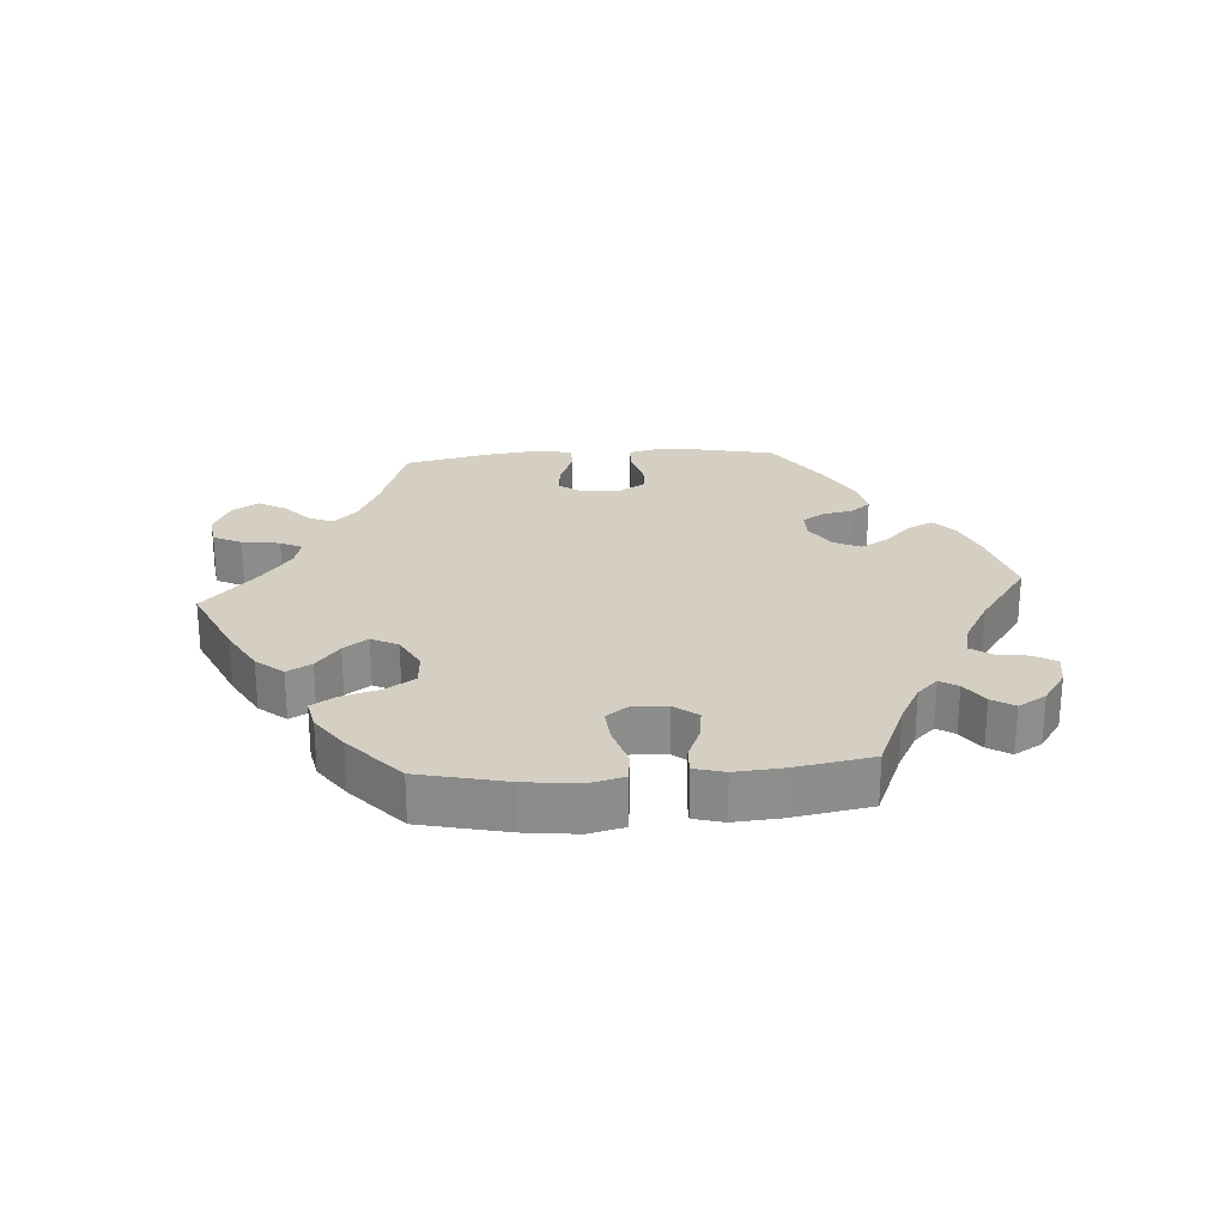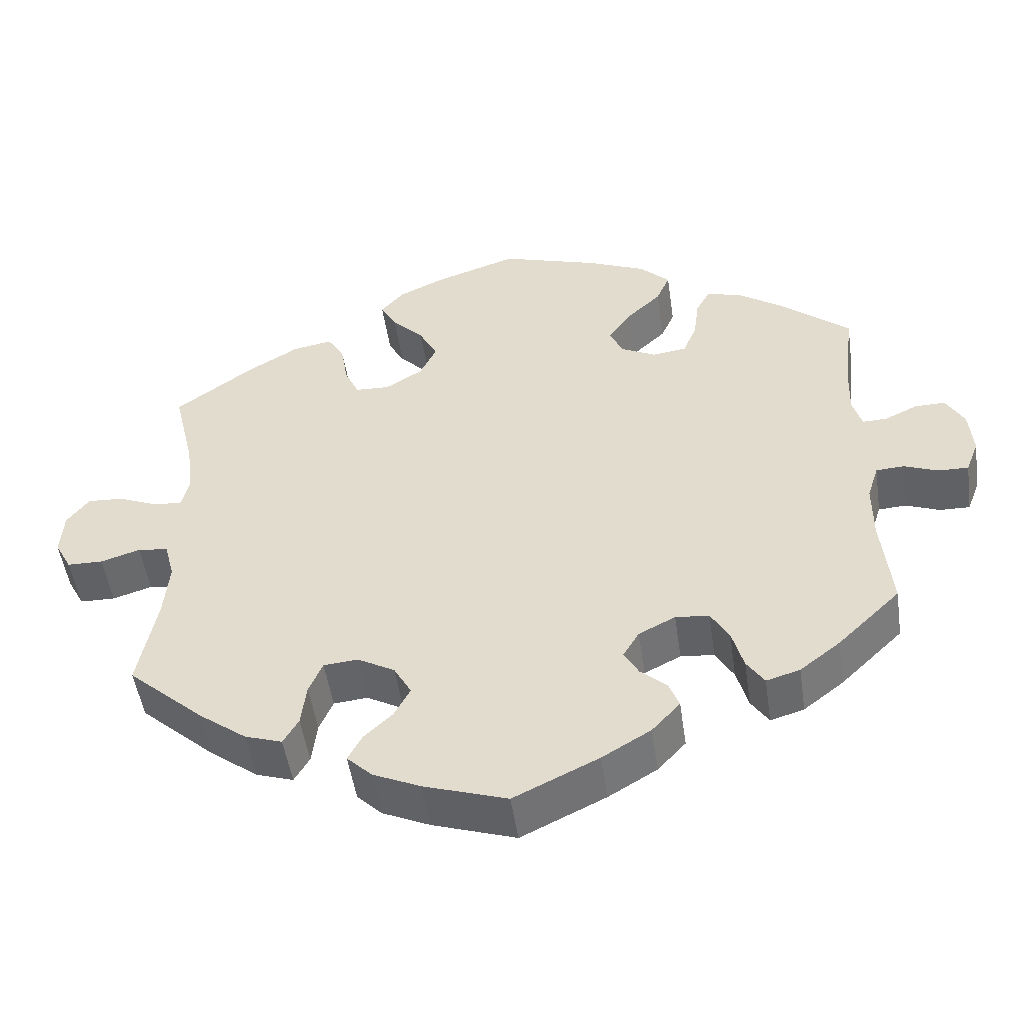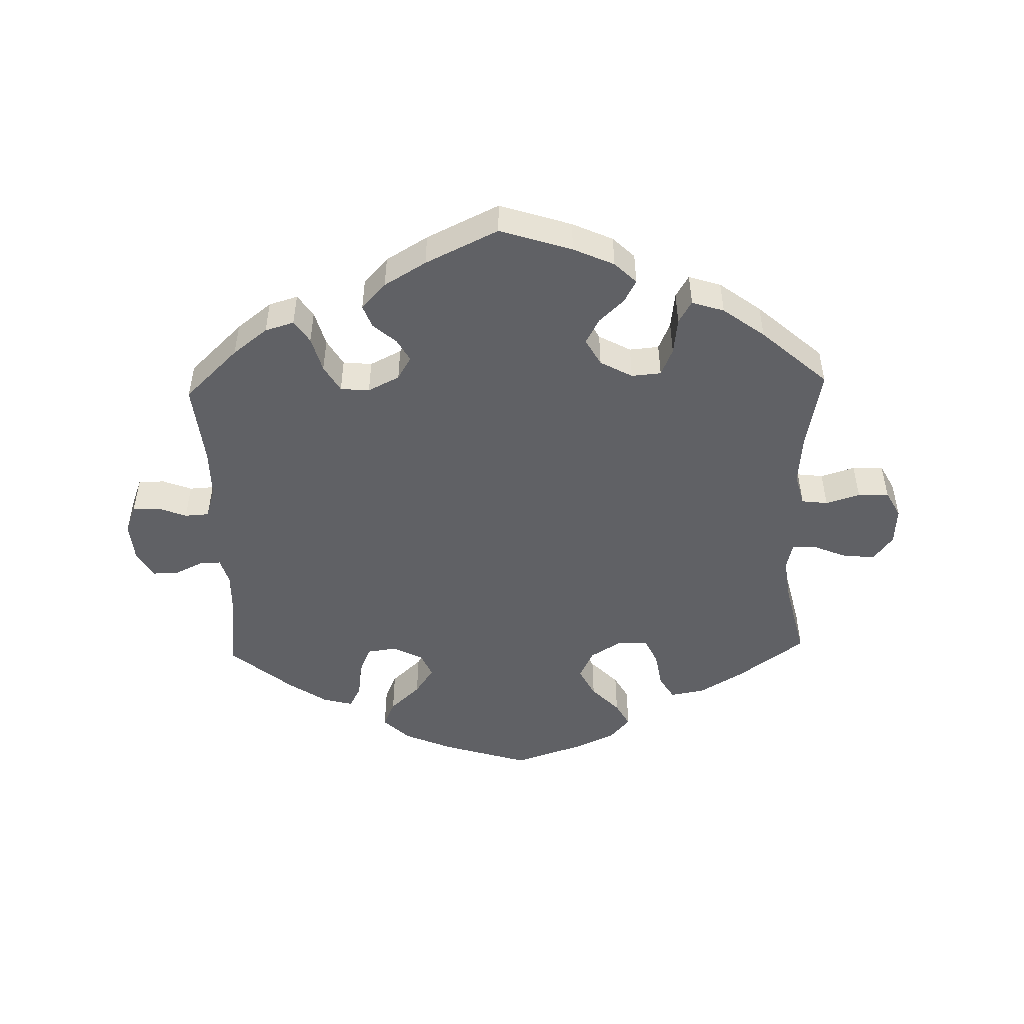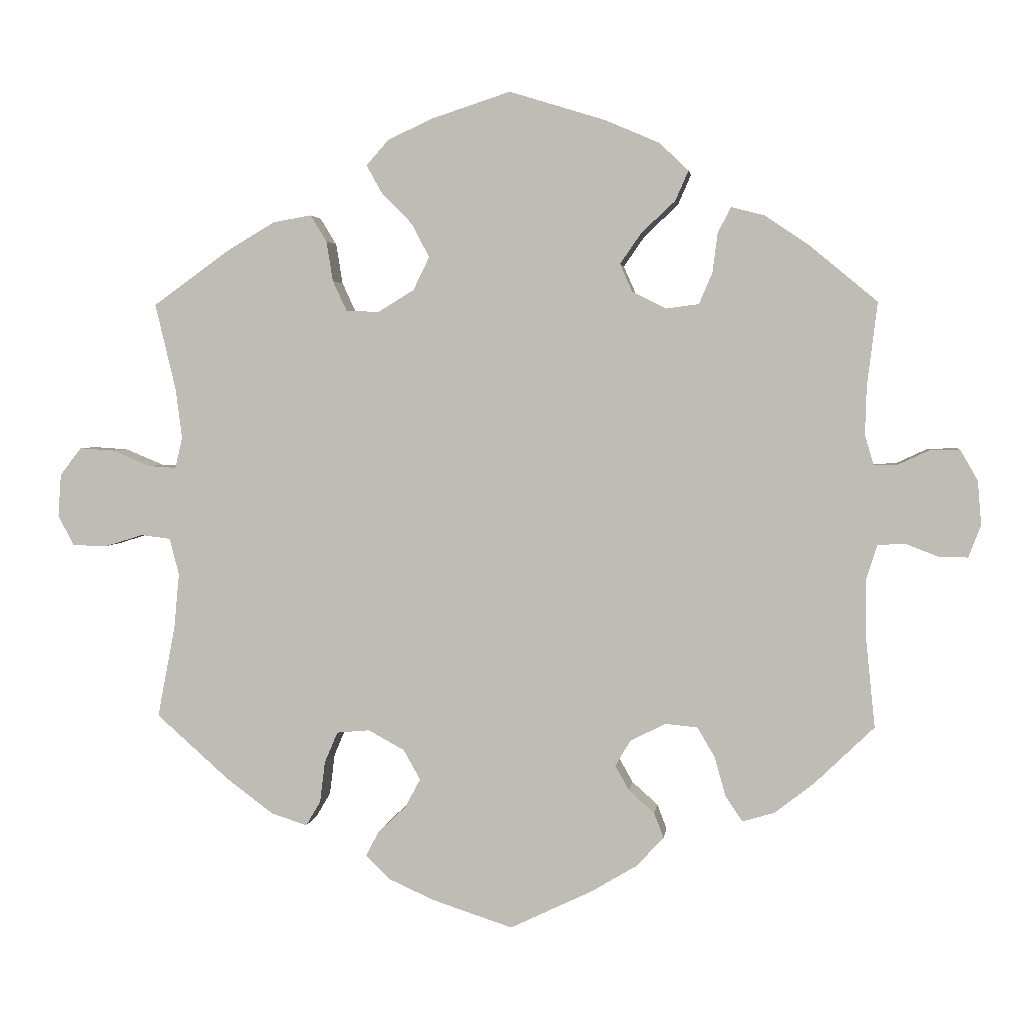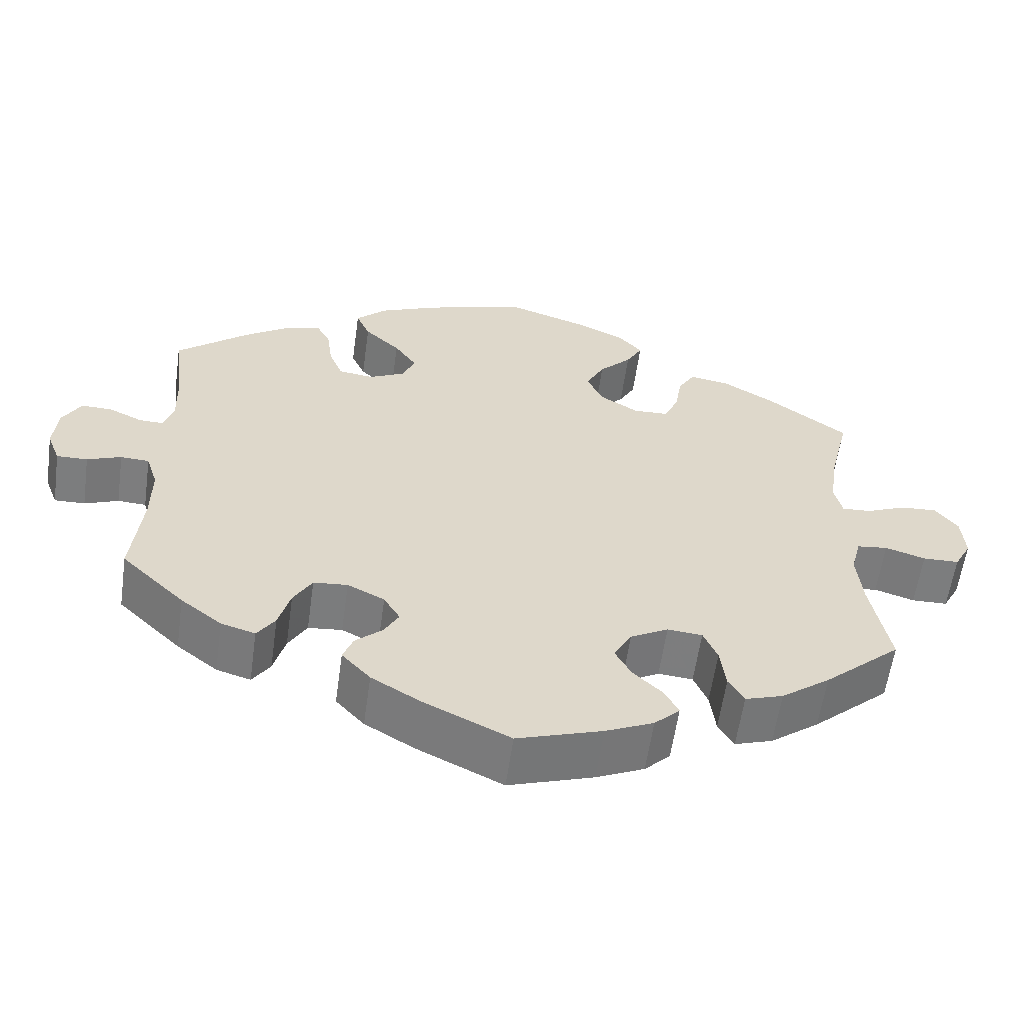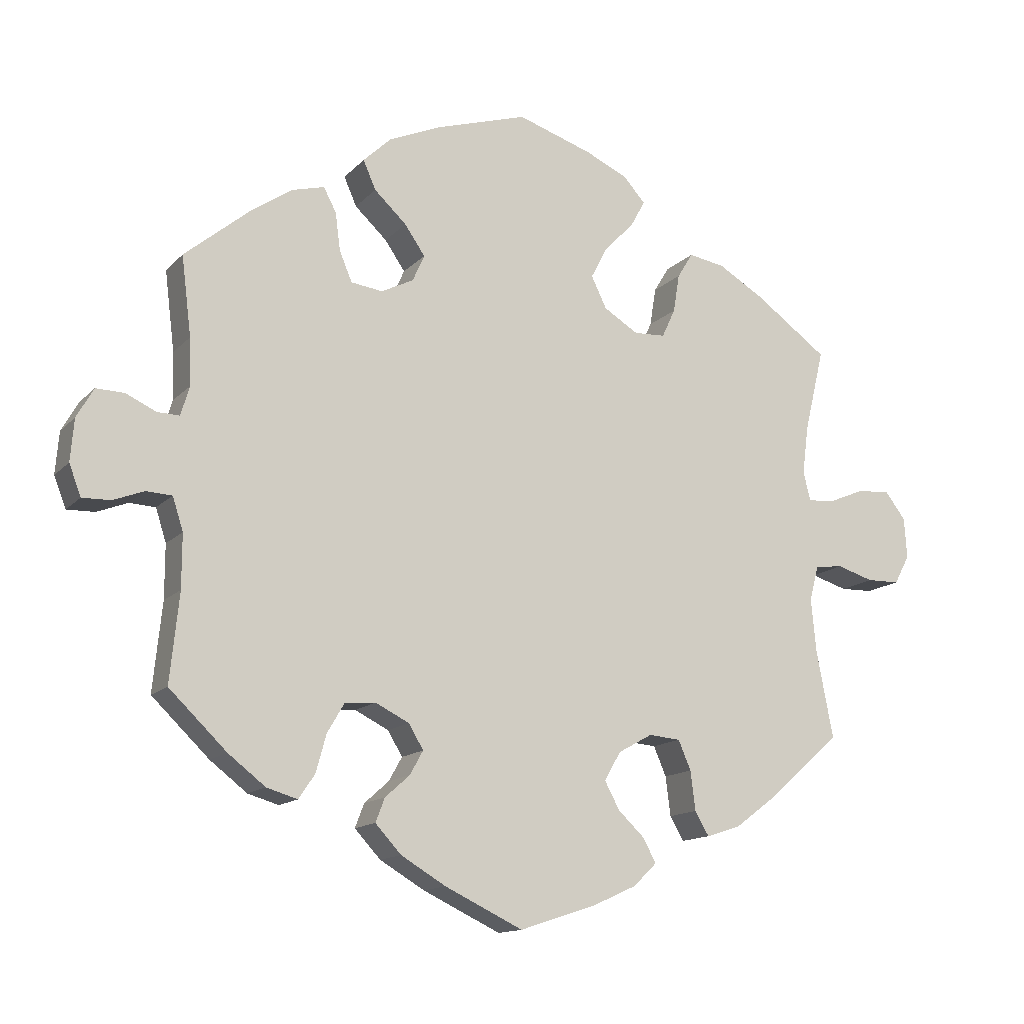
<metadata>
{"format":"obj","ext":"obj","renderer":"f3d","projection":"perspective","resolution":1024,"background":"white","views":[{"elev":25.5,"azim":25.7,"up":"+Y"},{"elev":-50.0,"azim":8.3,"up":"+Z"},{"elev":-49.4,"azim":-178.3,"up":"+Y"},{"elev":2.9,"azim":7.0,"up":"+Z"},{"elev":-59.0,"azim":172.0,"up":"+Z"},{"elev":-13.7,"azim":153.9,"up":"+Z"}]}
</metadata>
<code>
v -0.109 0.07 -0.542
v -0.171 0.07 -0.514
v -0.204 0.07 -0.482
v -0.186 0.07 -0.448
v -0.148 0.07 -0.412
v -0.127 0.07 -0.373
v -0.15 0.07 -0.332
v -0.199 0.07 -0.305
v -0.244 0.07 -0.309
v -0.262 0.07 -0.351
v -0.269 0.07 -0.407
v -0.289 0.07 -0.441
v -0.338 0.07 -0.425
v -0.401 0.07 -0.378
v -0.501 0.07 -0.289
v -0.477 0.07 -0.164
v -0.47 0.07 -0.089
v -0.483 0.07 -0.039
v -0.523 0.07 -0.034
v -0.575 0.07 -0.05
v -0.622 0.07 -0.049
v -0.644 0.07 -0.008
v -0.64 0.07 0.05
v -0.611 0.07 0.088
v -0.564 0.07 0.085
v -0.511 0.07 0.063
v -0.474 0.07 0.061
v -0.464 0.07 0.103
v -0.473 0.07 0.172
v -0.501 0.07 0.289
v -0.397 0.07 0.364
v -0.331 0.07 0.403
v -0.279 0.07 0.412
v -0.257 0.07 0.376
v -0.248 0.07 0.321
v -0.229 0.07 0.28
v -0.184 0.07 0.278
v -0.135 0.07 0.308
v -0.113 0.07 0.353
v -0.137 0.07 0.399
v -0.179 0.07 0.442
v -0.2 0.07 0.48
v -0.169 0.07 0.515
v -0.108 0.07 0.543
v -0.001 0.07 0.578
v 0.129 0.07 0.538
v 0.204 0.07 0.506
v 0.244 0.07 0.468
v 0.226 0.07 0.427
v 0.18 0.07 0.384
v 0.151 0.07 0.342
v 0.168 0.07 0.304
v 0.214 0.07 0.281
v 0.259 0.07 0.287
v 0.277 0.07 0.33
v 0.284 0.07 0.384
v 0.302 0.07 0.418
v 0.348 0.07 0.406
v 0.407 0.07 0.366
v 0.5 0.07 0.289
v 0.486 0.07 0.176
v 0.484 0.07 0.109
v 0.496 0.07 0.068
v 0.528 0.07 0.069
v 0.571 0.07 0.089
v 0.611 0.07 0.09
v 0.635 0.07 0.048
v 0.64 0.07 -0.012
v 0.623 0.07 -0.056
v 0.583 0.07 -0.055
v 0.539 0.07 -0.038
v 0.502 0.07 -0.04
v 0.487 0.07 -0.087
v 0.487 0.07 -0.163
v 0.5 0.07 -0.289
v 0.418 0.07 -0.368
v 0.365 0.07 -0.409
v 0.321 0.07 -0.422
v 0.298 0.07 -0.388
v 0.283 0.07 -0.334
v 0.259 0.07 -0.293
v 0.215 0.07 -0.289
v 0.167 0.07 -0.313
v 0.146 0.07 -0.348
v 0.165 0.07 -0.382
v 0.2 0.07 -0.413
v 0.213 0.07 -0.447
v 0.176 0.07 -0.487
v 0.112 0.07 -0.525
v 0.001 0.07 -0.578
v -0.109 0 -0.542
v -0.171 0 -0.514
v -0.204 0 -0.482
v -0.186 0 -0.448
v -0.148 0 -0.412
v -0.127 0 -0.373
v -0.15 0 -0.332
v -0.199 0 -0.305
v -0.244 0 -0.309
v -0.262 0 -0.351
v -0.269 0 -0.407
v -0.289 0 -0.441
v -0.338 0 -0.425
v -0.401 0 -0.378
v -0.501 0 -0.289
v -0.477 0 -0.164
v -0.47 0 -0.089
v -0.483 0 -0.039
v -0.523 0 -0.034
v -0.575 0 -0.05
v -0.622 0 -0.049
v -0.644 0 -0.008
v -0.64 0 0.05
v -0.611 0 0.088
v -0.564 0 0.085
v -0.511 0 0.063
v -0.474 0 0.061
v -0.464 0 0.103
v -0.473 0 0.172
v -0.501 0 0.289
v -0.397 0 0.364
v -0.331 0 0.403
v -0.279 0 0.412
v -0.257 0 0.376
v -0.248 0 0.321
v -0.229 0 0.28
v -0.184 0 0.278
v -0.135 0 0.308
v -0.113 0 0.353
v -0.137 0 0.399
v -0.179 0 0.442
v -0.2 0 0.48
v -0.169 0 0.515
v -0.108 0 0.543
v -0.001 0 0.578
v 0.129 0 0.538
v 0.204 0 0.506
v 0.244 0 0.468
v 0.226 0 0.427
v 0.18 0 0.384
v 0.151 0 0.342
v 0.168 0 0.304
v 0.214 0 0.281
v 0.259 0 0.287
v 0.277 0 0.33
v 0.284 0 0.384
v 0.302 0 0.418
v 0.348 0 0.406
v 0.407 0 0.366
v 0.5 0 0.289
v 0.486 0 0.176
v 0.484 0 0.109
v 0.496 0 0.068
v 0.528 0 0.069
v 0.571 0 0.089
v 0.611 0 0.09
v 0.635 0 0.048
v 0.64 0 -0.012
v 0.623 0 -0.056
v 0.583 0 -0.055
v 0.539 0 -0.038
v 0.502 0 -0.04
v 0.487 0 -0.087
v 0.487 0 -0.163
v 0.5 0 -0.289
v 0.418 0 -0.368
v 0.365 0 -0.409
v 0.321 0 -0.422
v 0.298 0 -0.388
v 0.283 0 -0.334
v 0.259 0 -0.293
v 0.215 0 -0.289
v 0.167 0 -0.313
v 0.146 0 -0.348
v 0.165 0 -0.382
v 0.2 0 -0.413
v 0.213 0 -0.447
v 0.176 0 -0.487
v 0.112 0 -0.525
v 0.001 0 -0.578
f 85 86 87 88
f 84 85 88 89
f 77 78 79 80
f 77 80 81
f 74 75 76 77
f 73 74 77 81
f 72 73 81 82
f 68 69 70 71
f 68 71 72
f 67 68 72
f 64 65 66 67
f 63 64 67 72
f 62 63 72 82
f 58 59 60 61
f 55 56 57 58
f 54 55 58 61
f 53 54 61 62
f 47 48 49 50
f 47 50 51
f 46 47 51
f 45 46 51
f 44 45 51 52
f 40 41 42 43
f 39 40 43 44
f 32 33 34 35
f 32 35 36
f 29 30 31 32
f 28 29 32 36
f 27 28 36 37
f 23 24 25 26
f 23 26 27
f 22 23 27
f 19 20 21 22
f 18 19 22 27
f 17 18 27 37
f 13 14 15 16
f 10 11 12 13
f 9 10 13 16
f 8 9 16 17
f 2 3 4 5
f 2 5 6
f 1 2 6
f 84 89 90 1
f 53 62 82 83
f 52 53 83 84
f 39 44 52 84
f 38 39 84 1
f 7 8 17 37
f 6 7 37 38
f 1 6 38
f 178 177 176 175
f 179 178 175 174
f 170 169 168 167
f 171 170 167
f 167 166 165 164
f 171 167 164 163
f 172 171 163 162
f 161 160 159 158
f 162 161 158
f 162 158 157
f 157 156 155 154
f 162 157 154 153
f 172 162 153 152
f 151 150 149 148
f 148 147 146 145
f 151 148 145 144
f 152 151 144 143
f 140 139 138 137
f 141 140 137
f 141 137 136
f 141 136 135
f 142 141 135 134
f 133 132 131 130
f 134 133 130 129
f 125 124 123 122
f 126 125 122
f 122 121 120 119
f 126 122 119 118
f 127 126 118 117
f 116 115 114 113
f 117 116 113
f 117 113 112
f 112 111 110 109
f 117 112 109 108
f 127 117 108 107
f 106 105 104 103
f 103 102 101 100
f 106 103 100 99
f 107 106 99 98
f 95 94 93 92
f 96 95 92
f 96 92 91
f 91 180 179 174
f 173 172 152 143
f 174 173 143 142
f 174 142 134 129
f 91 174 129 128
f 127 107 98 97
f 128 127 97 96
f 128 96 91
f 1 91 92 2
f 2 92 93 3
f 3 93 94 4
f 4 94 95 5
f 5 95 96 6
f 6 96 97 7
f 7 97 98 8
f 8 98 99 9
f 9 99 100 10
f 10 100 101 11
f 11 101 102 12
f 12 102 103 13
f 13 103 104 14
f 14 104 105 15
f 15 105 106 16
f 16 106 107 17
f 17 107 108 18
f 18 108 109 19
f 19 109 110 20
f 20 110 111 21
f 21 111 112 22
f 22 112 113 23
f 23 113 114 24
f 24 114 115 25
f 25 115 116 26
f 26 116 117 27
f 27 117 118 28
f 28 118 119 29
f 29 119 120 30
f 30 120 121 31
f 31 121 122 32
f 32 122 123 33
f 33 123 124 34
f 34 124 125 35
f 35 125 126 36
f 36 126 127 37
f 37 127 128 38
f 38 128 129 39
f 39 129 130 40
f 40 130 131 41
f 41 131 132 42
f 42 132 133 43
f 43 133 134 44
f 44 134 135 45
f 45 135 136 46
f 46 136 137 47
f 47 137 138 48
f 48 138 139 49
f 49 139 140 50
f 50 140 141 51
f 51 141 142 52
f 52 142 143 53
f 53 143 144 54
f 54 144 145 55
f 55 145 146 56
f 56 146 147 57
f 57 147 148 58
f 58 148 149 59
f 59 149 150 60
f 60 150 151 61
f 61 151 152 62
f 62 152 153 63
f 63 153 154 64
f 64 154 155 65
f 65 155 156 66
f 66 156 157 67
f 67 157 158 68
f 68 158 159 69
f 69 159 160 70
f 70 160 161 71
f 71 161 162 72
f 72 162 163 73
f 73 163 164 74
f 74 164 165 75
f 75 165 166 76
f 76 166 167 77
f 77 167 168 78
f 78 168 169 79
f 79 169 170 80
f 80 170 171 81
f 81 171 172 82
f 82 172 173 83
f 83 173 174 84
f 84 174 175 85
f 85 175 176 86
f 86 176 177 87
f 87 177 178 88
f 88 178 179 89
f 89 179 180 90
f 90 180 91 1

</code>
